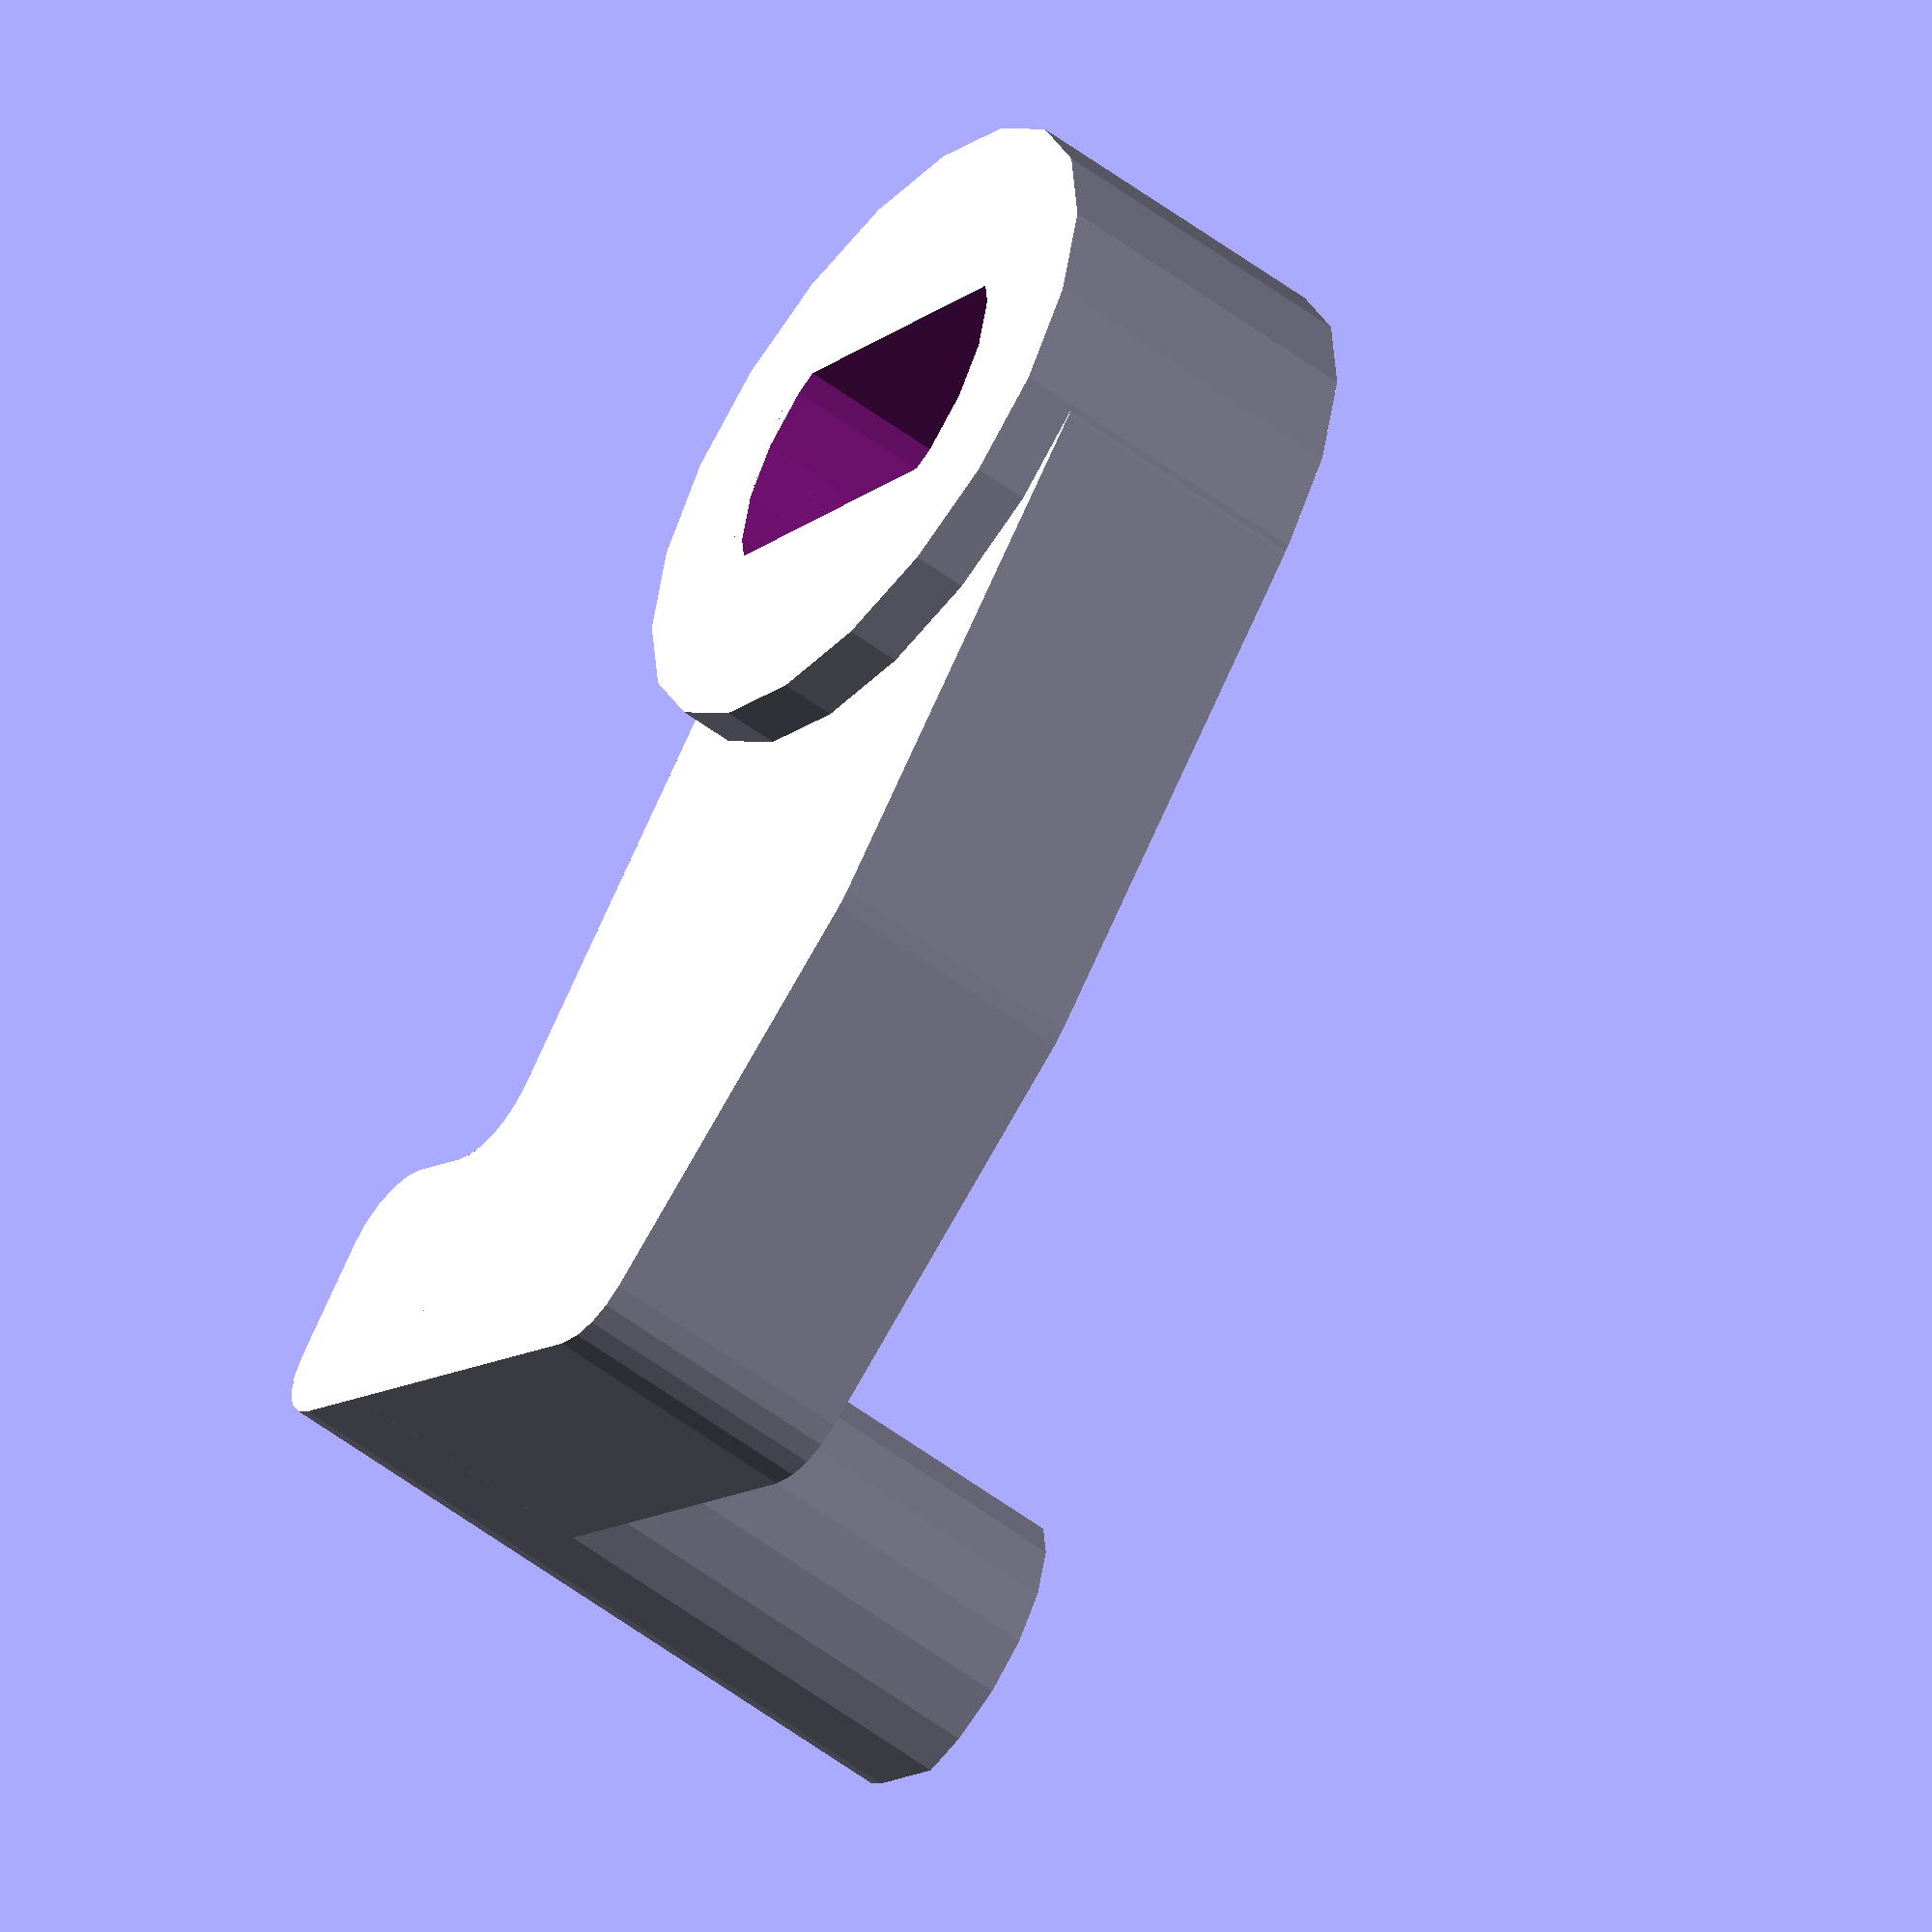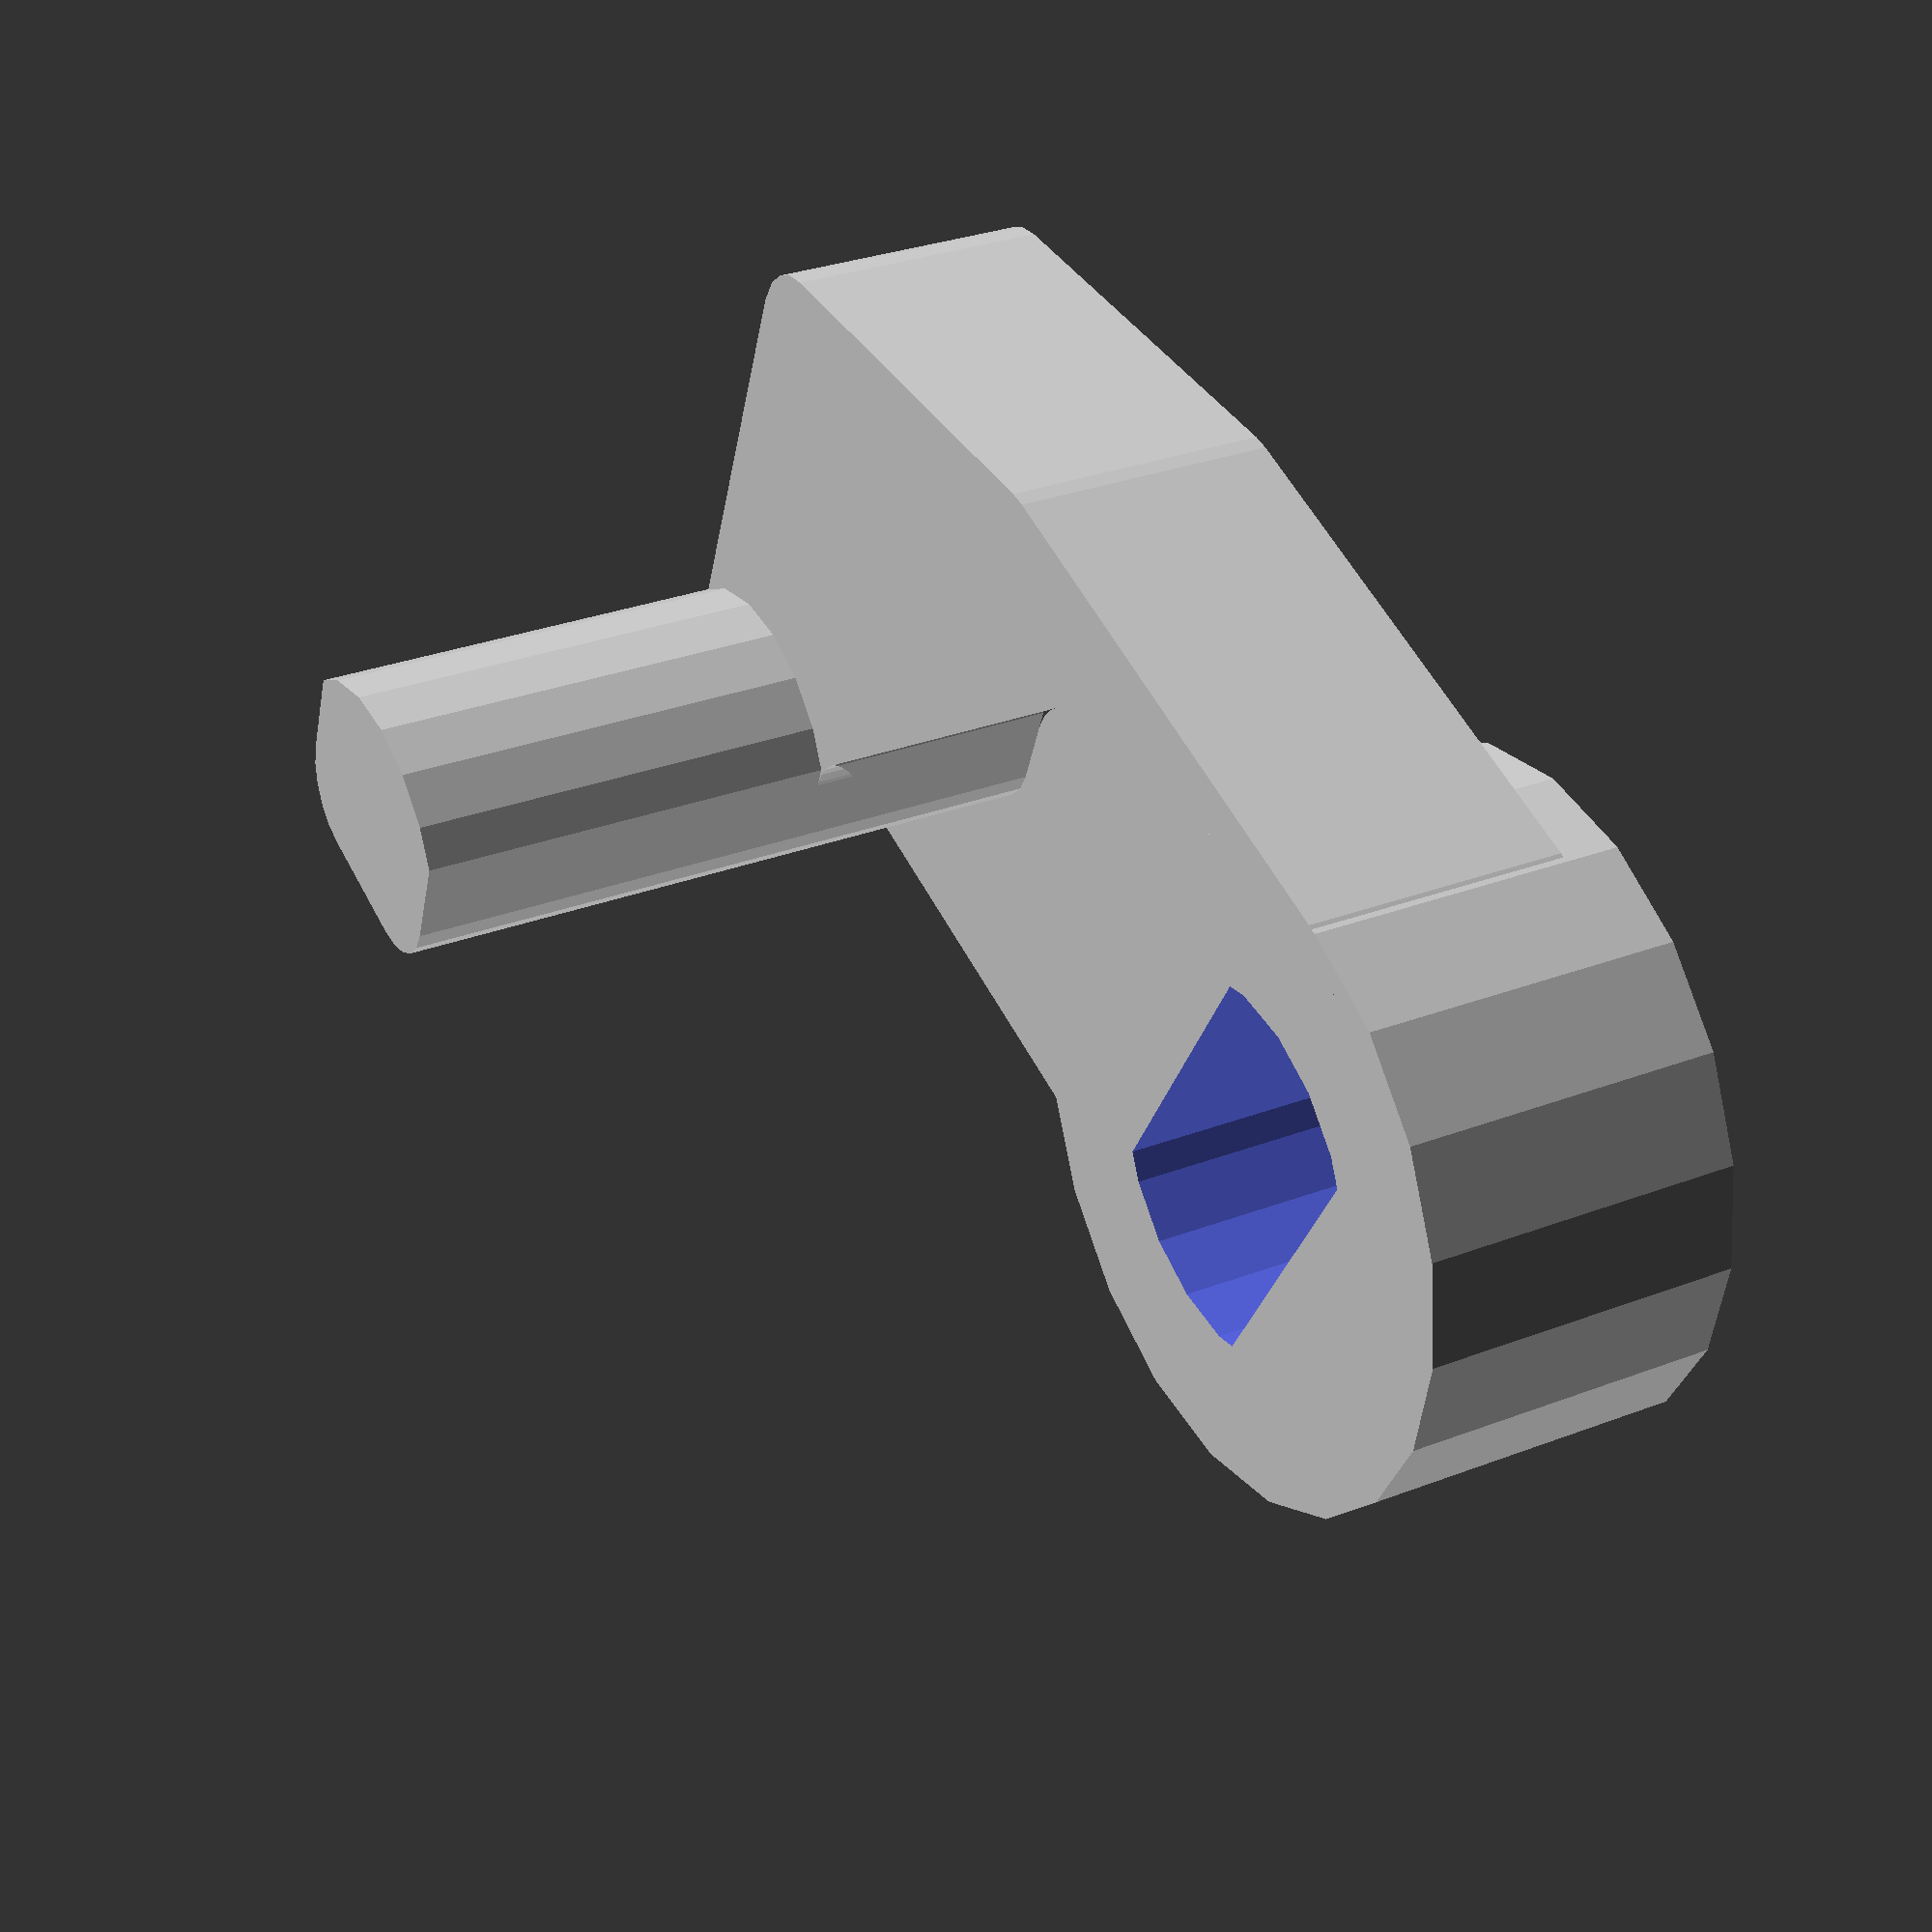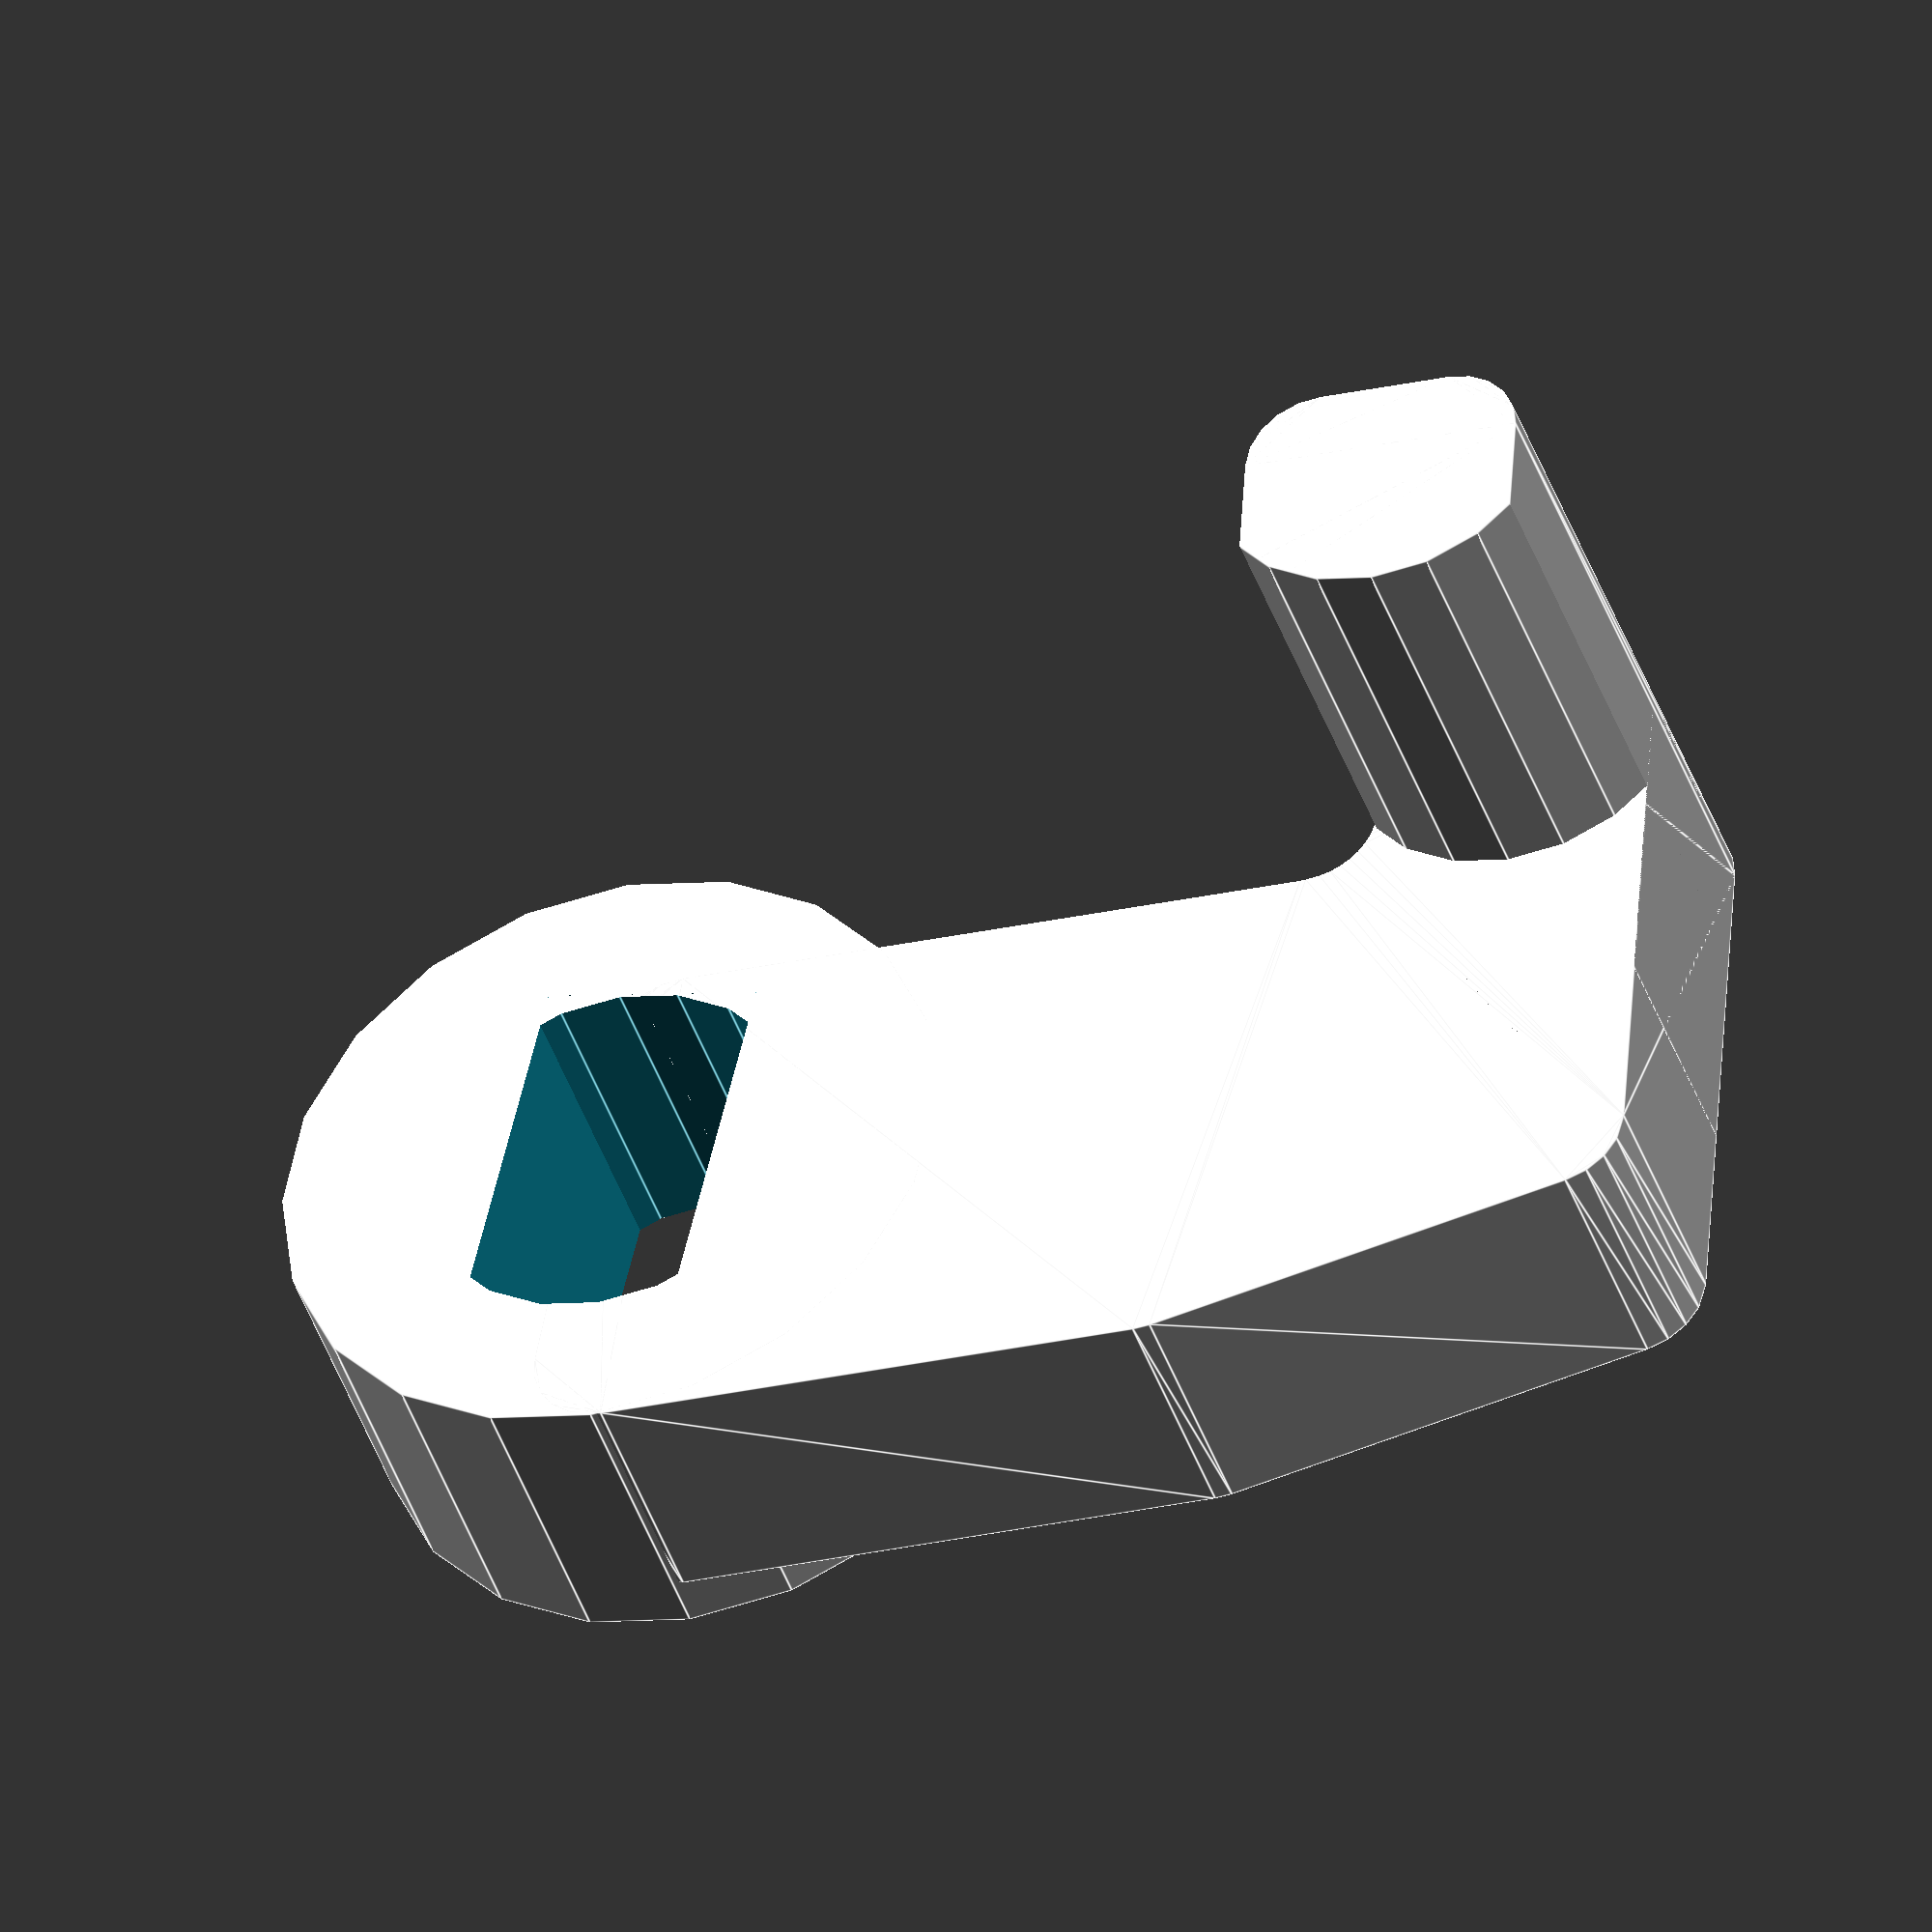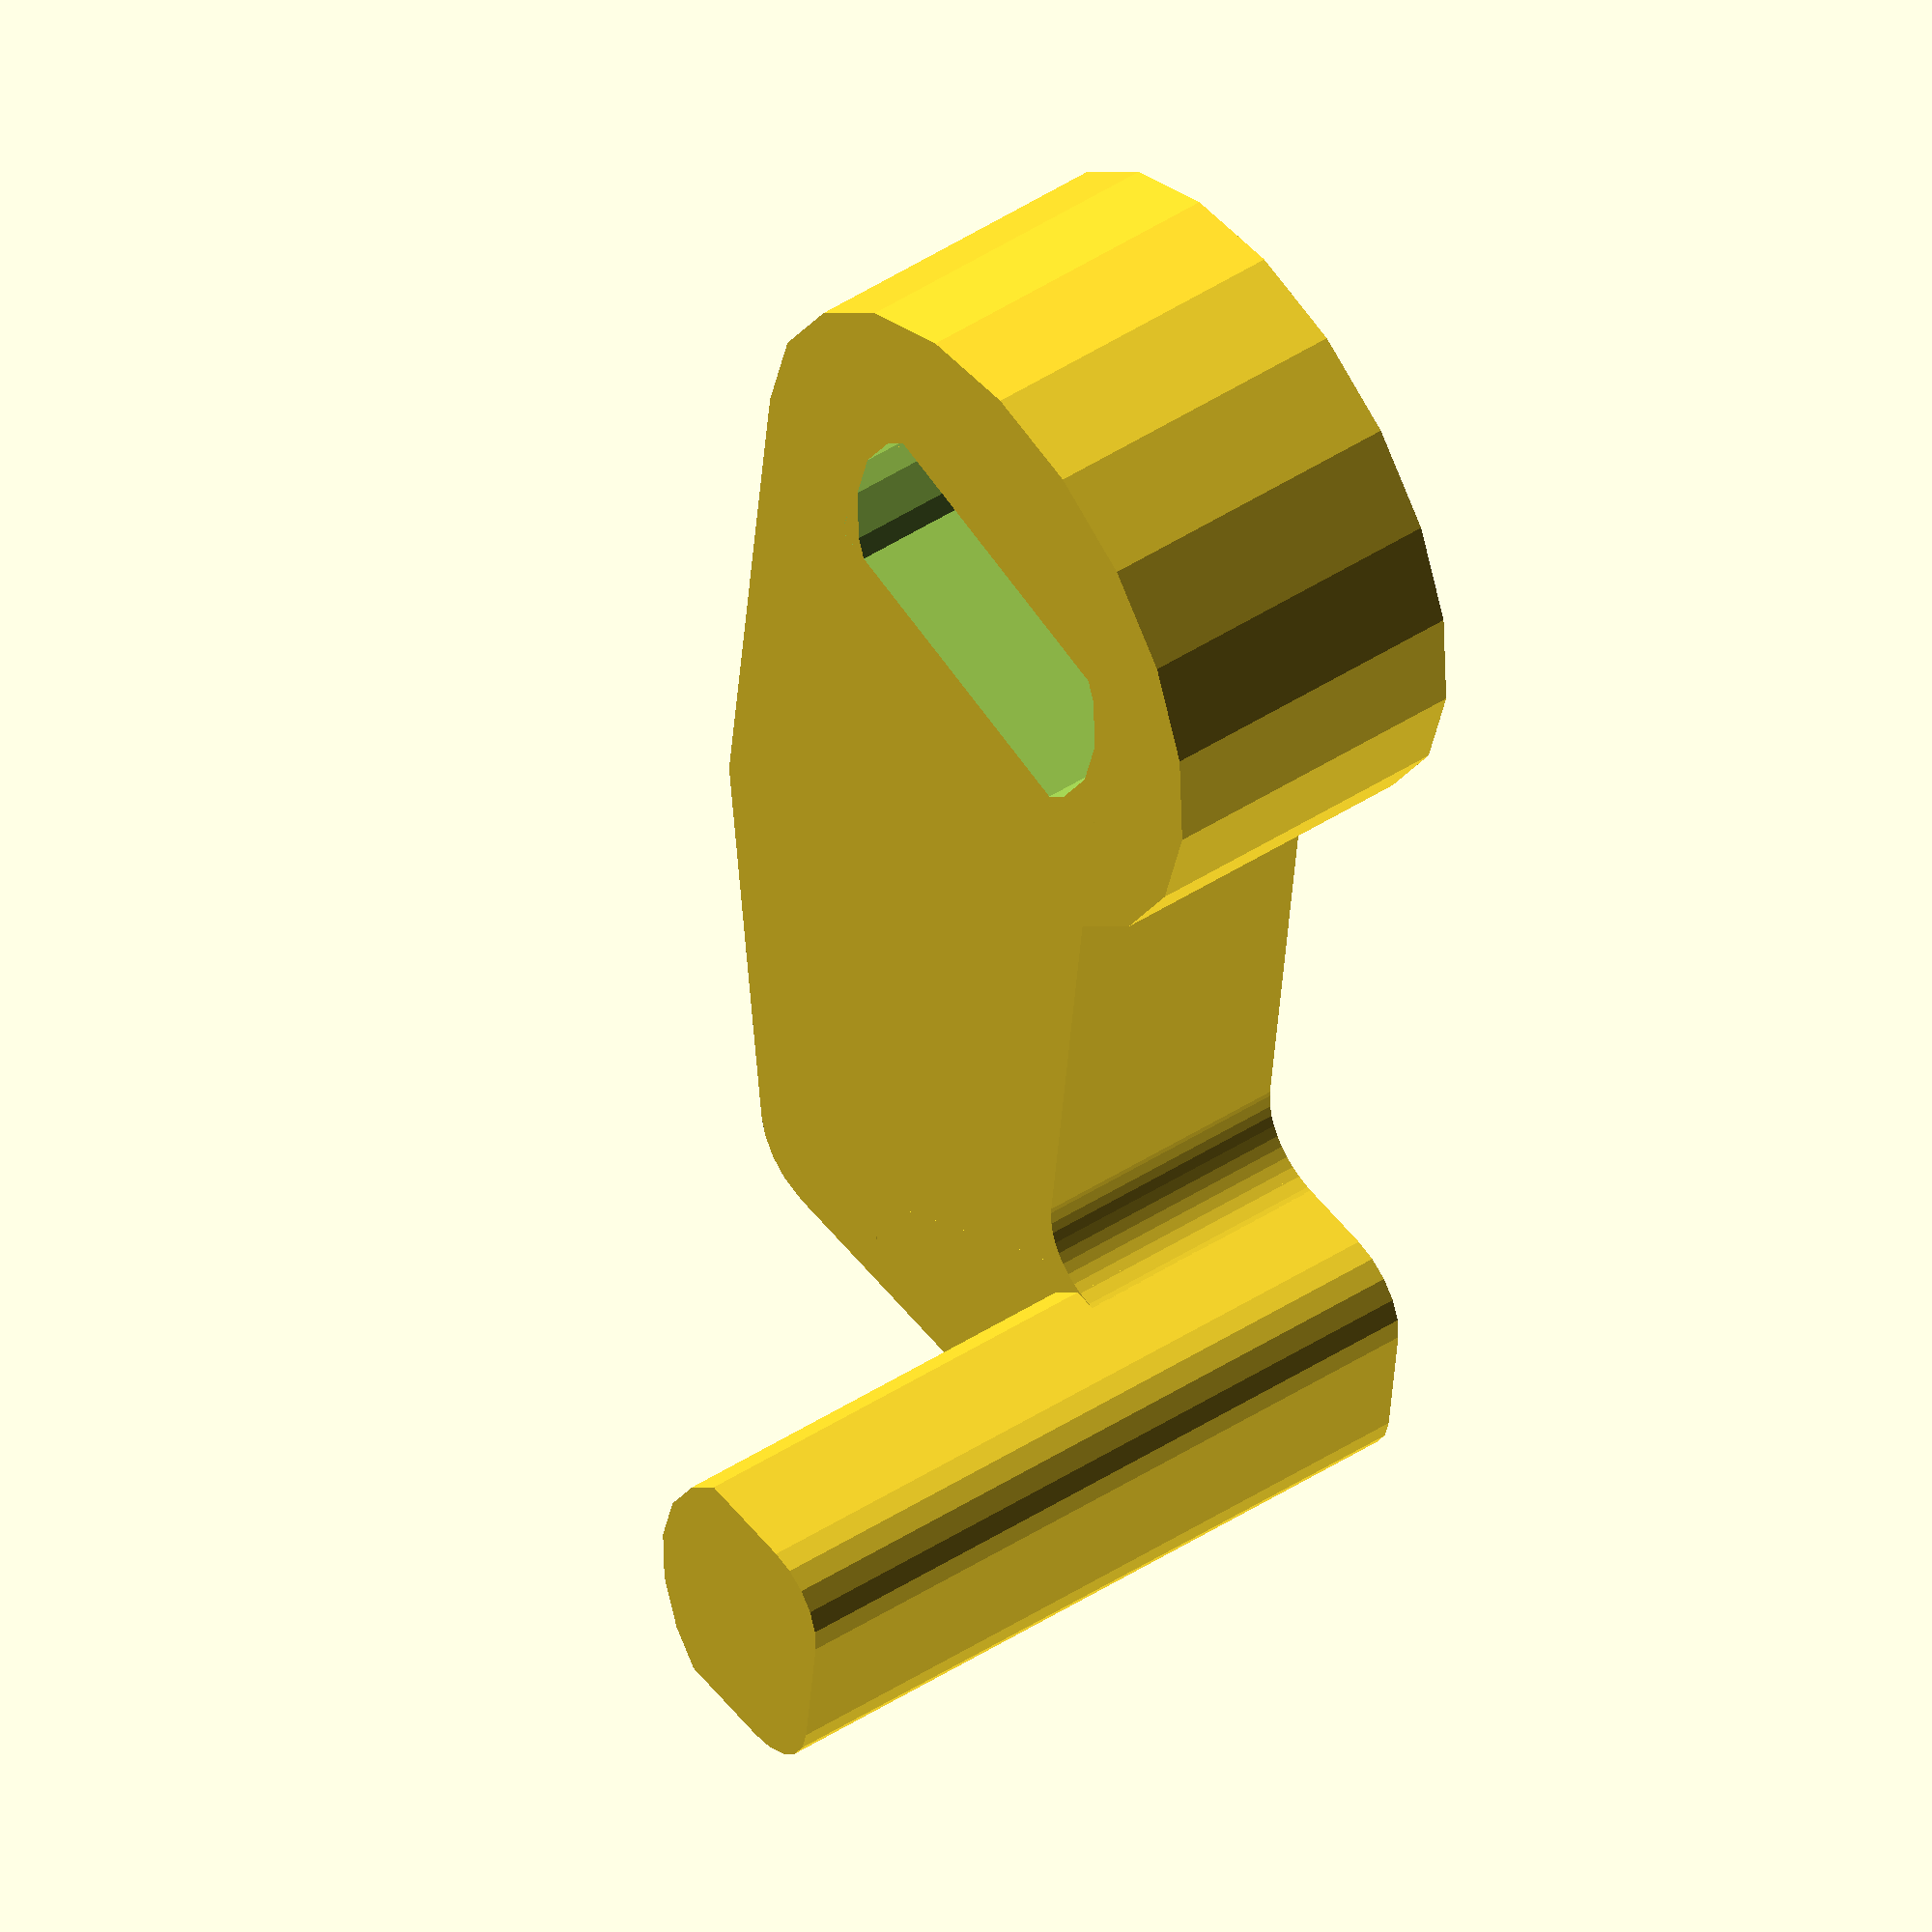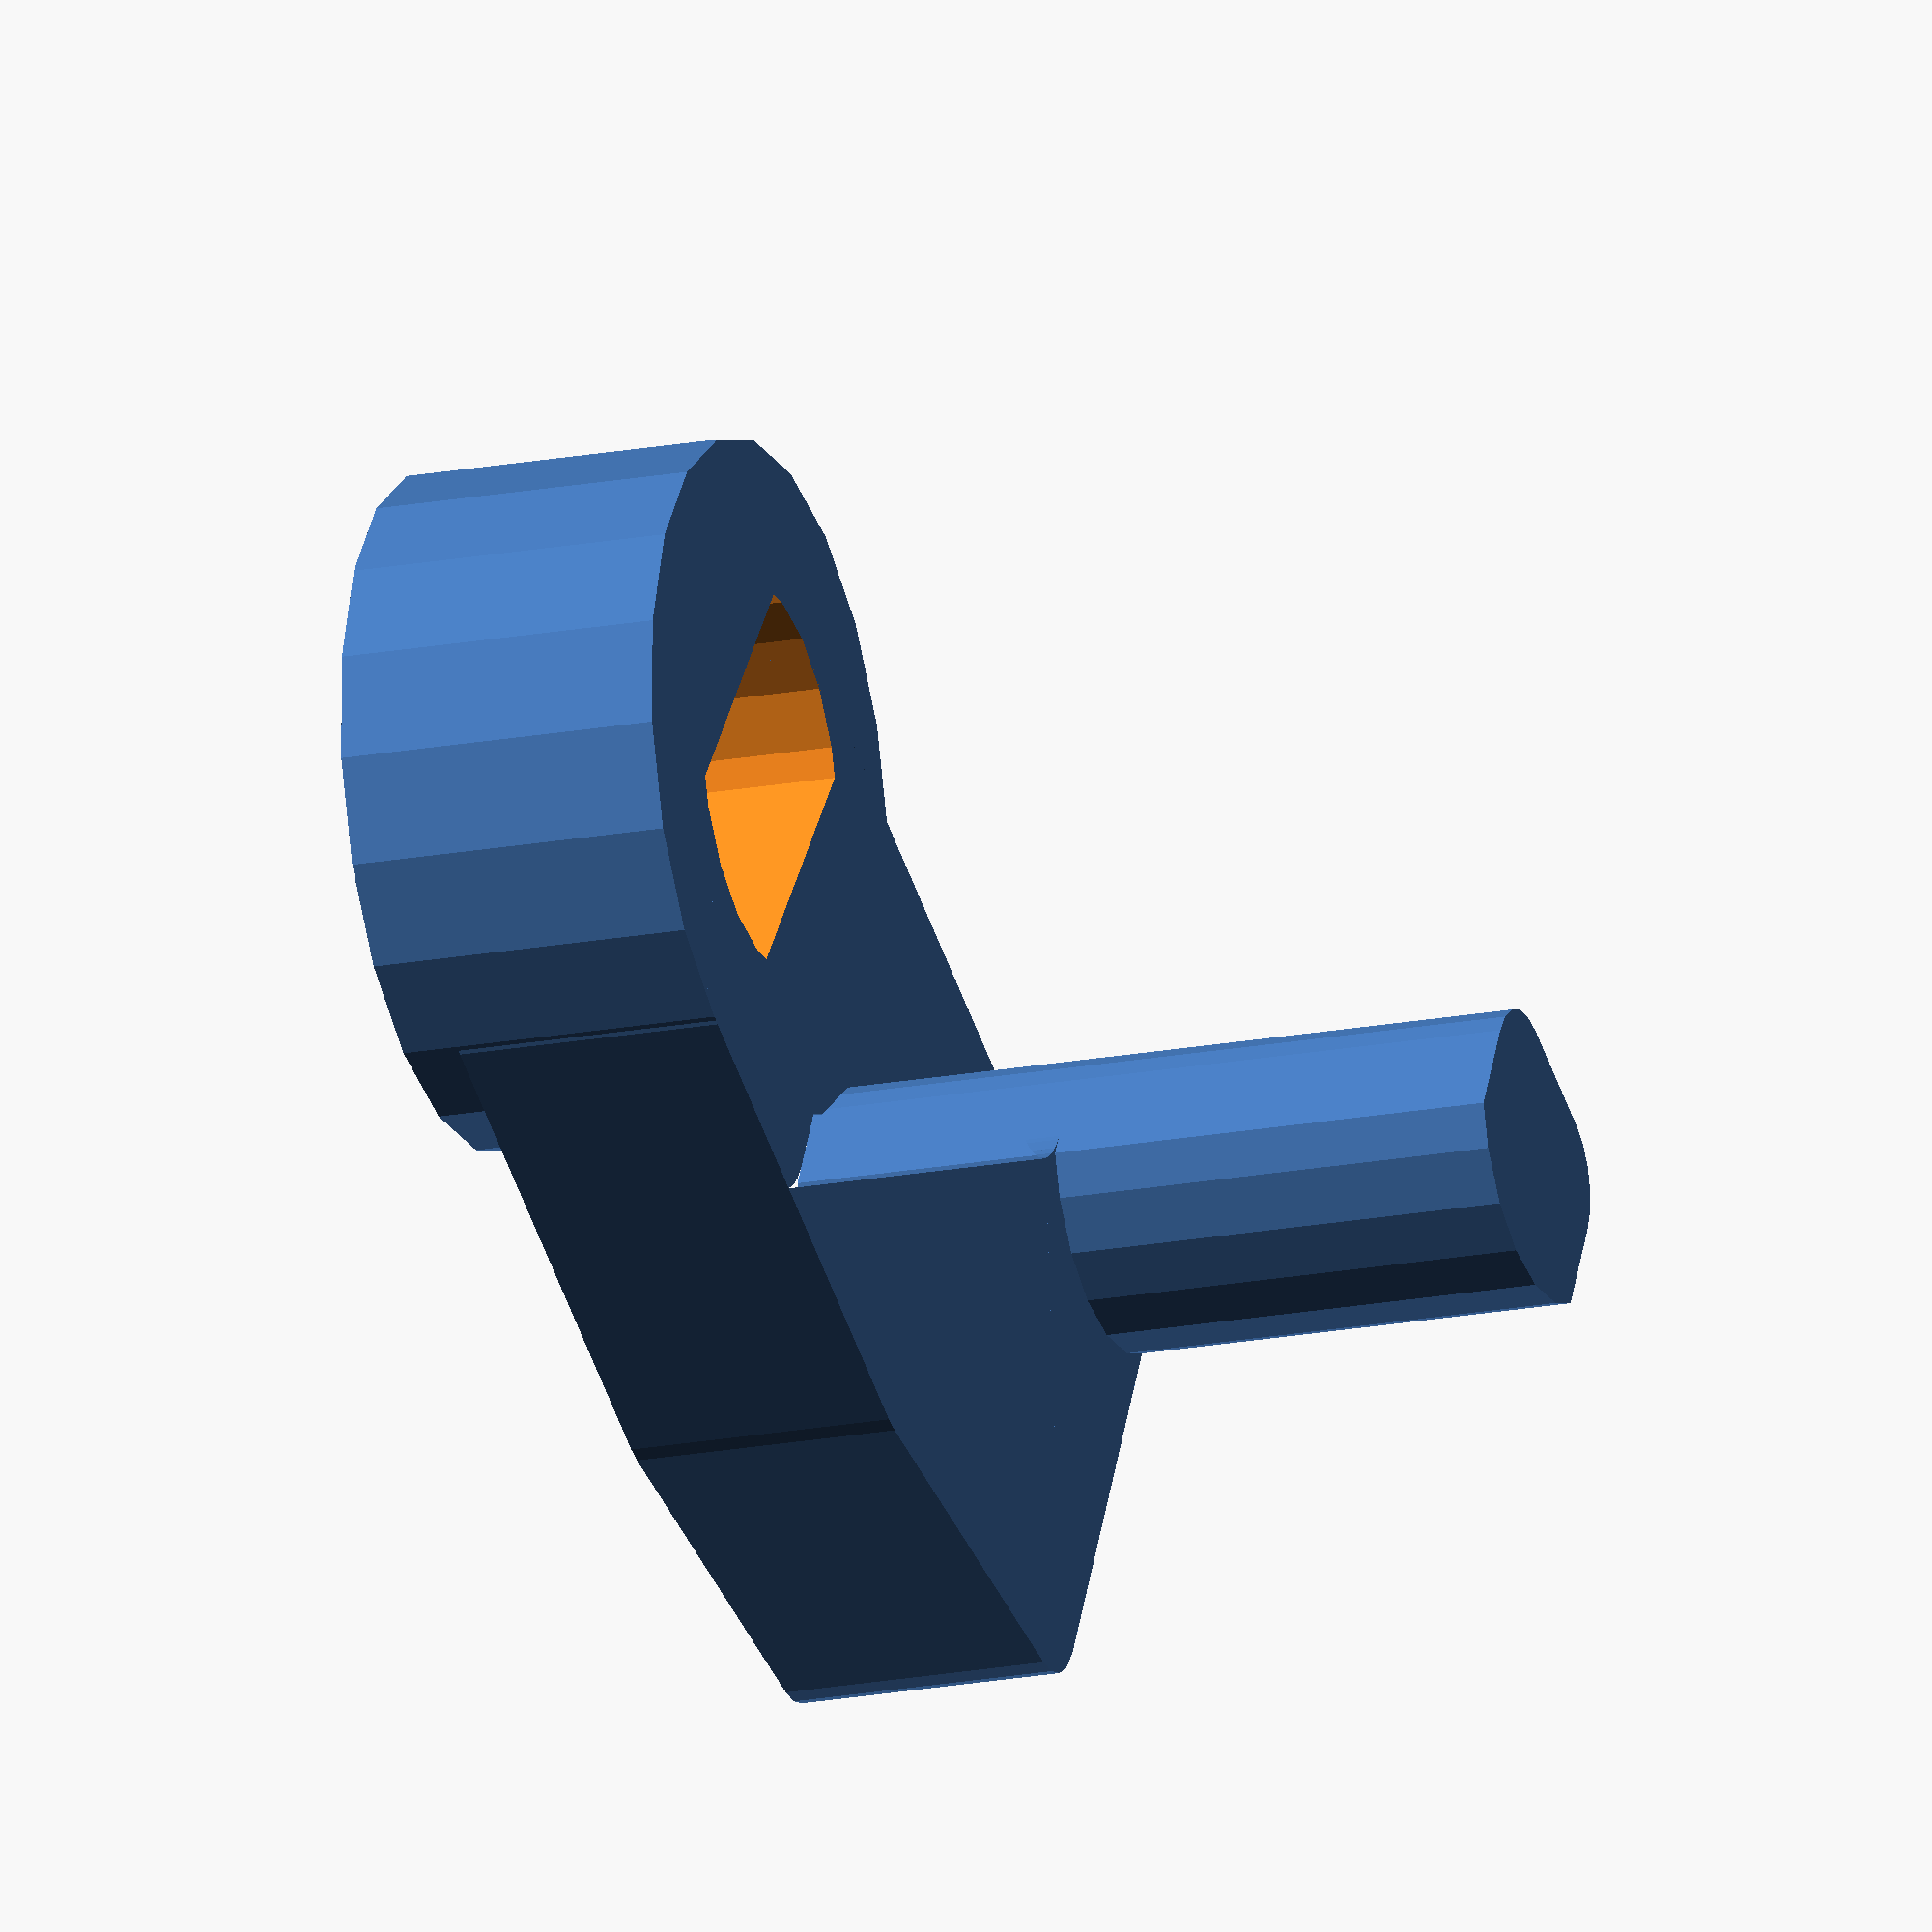
<openscad>
// ALPS Plotter coil lever for MCP-40 & others
// François Revol, 2022-12-27

radius = 0.5;

top_radius = 2.5;

// The rotation of the inner key
angle = -10;

$fn = 20;

// measurements (cf. the SVG files)

E0 = 0.38;
E1 = 1.84;
E2 = 4.90;
D1 = 2.65;
D2 = 1.50;
A = 9.5;
B = 3.7;
C = 4.6;
D = 5.25;
E = 1.9;
F = 4.45;
//G = 4.37;
//H = 1.7; = D - B

// the complex shape of the base
poly = [
    [C/2-B, 0],
    [C/2-B, -C/2+A-E],
    [C/2-D, -C/2+A-E],
    [C/2-D, -C/2+A],
    [C/2 - D + F, -C/2+A],
    [C/2, -C/2+A-1.75*E],
    [C/2, 0-radius]
];

translate([0,0,E0]) {
    difference() {
        union() {
            translate([0,0,-E0])
                cylinder(h = E0+E1, d = C);
            linear_extrude(height = E1)
                // funky trick:
                // https://en.wikibooks.org/wiki/OpenSCAD_User_Manual/Tips_and_Tricks#Rounding_polygons
                offset(radius) offset(-radius) offset(-radius) offset(radius)
                    polygon(poly);
            intersection() {
                linear_extrude(height = E2)
                    offset(radius) offset(-radius) offset(-radius) offset(radius)
                        polygon([for (i = [1:4]) poly[i]]);
                translate([C/2-D+/*E/2*/0.4, -C/2+A-E/2, 0]) cylinder(h = E2, d = top_radius);
            }
        }
        translate([0,0,-E0-0.5]) intersection() {
            cylinder(h = E0+E1+1, d = D1);
            rotate([0,0,angle]) translate([0,0,E1]) cube([D1,D2,E0+E1*2], center = true);
        }
    }
}
</openscad>
<views>
elev=235.0 azim=320.3 roll=308.4 proj=o view=wireframe
elev=329.9 azim=291.4 roll=60.8 proj=p view=wireframe
elev=40.4 azim=93.3 roll=17.5 proj=o view=edges
elev=315.1 azim=186.7 roll=52.8 proj=o view=wireframe
elev=198.5 azim=297.9 roll=249.7 proj=o view=solid
</views>
